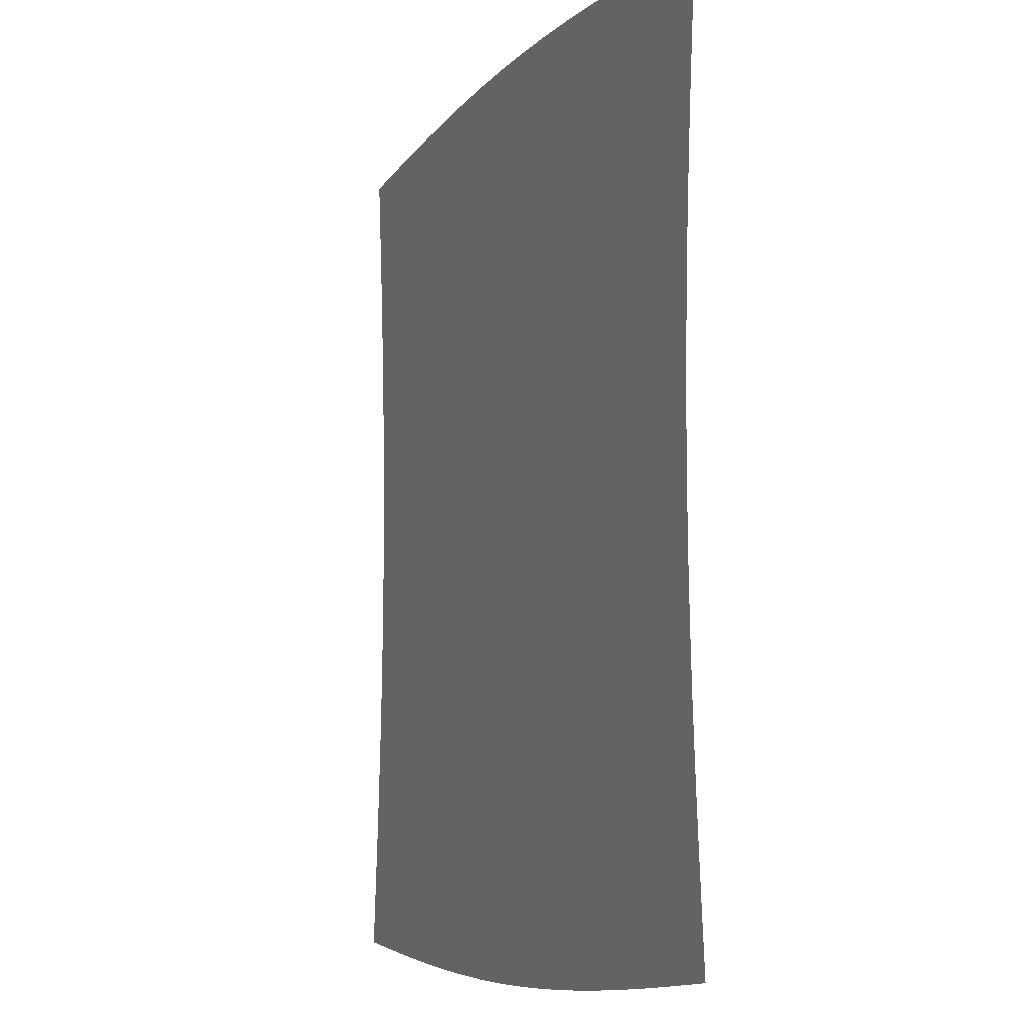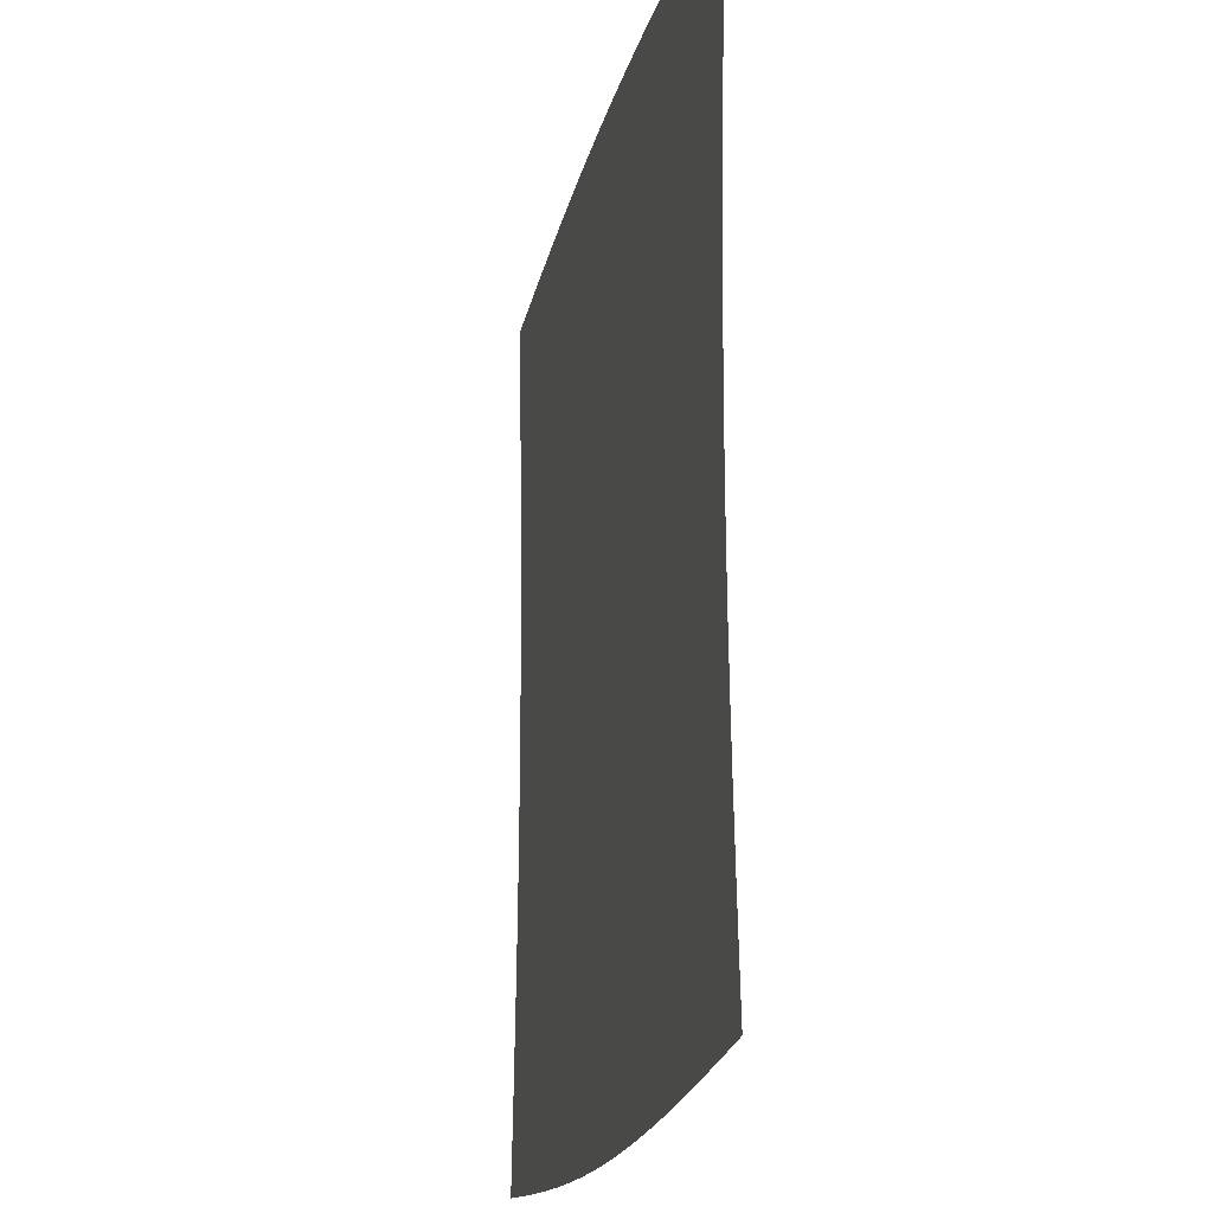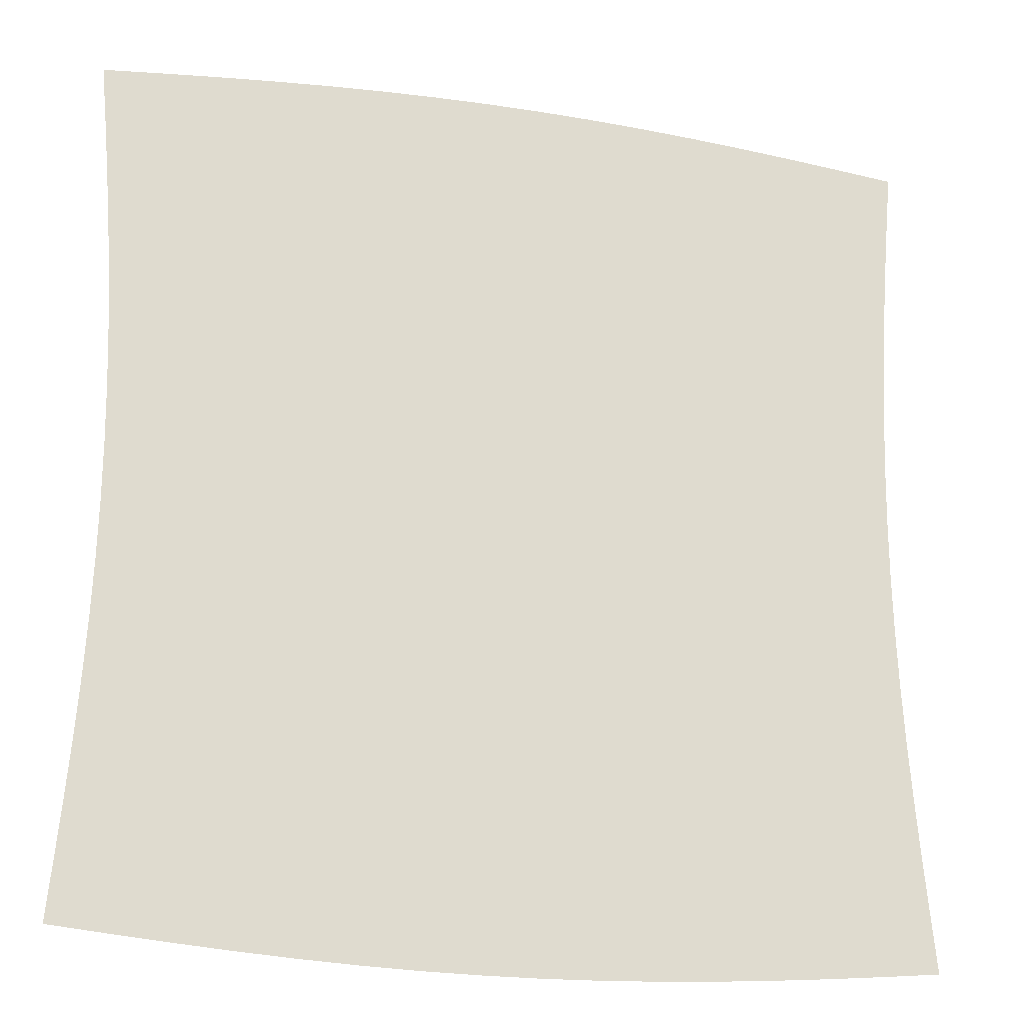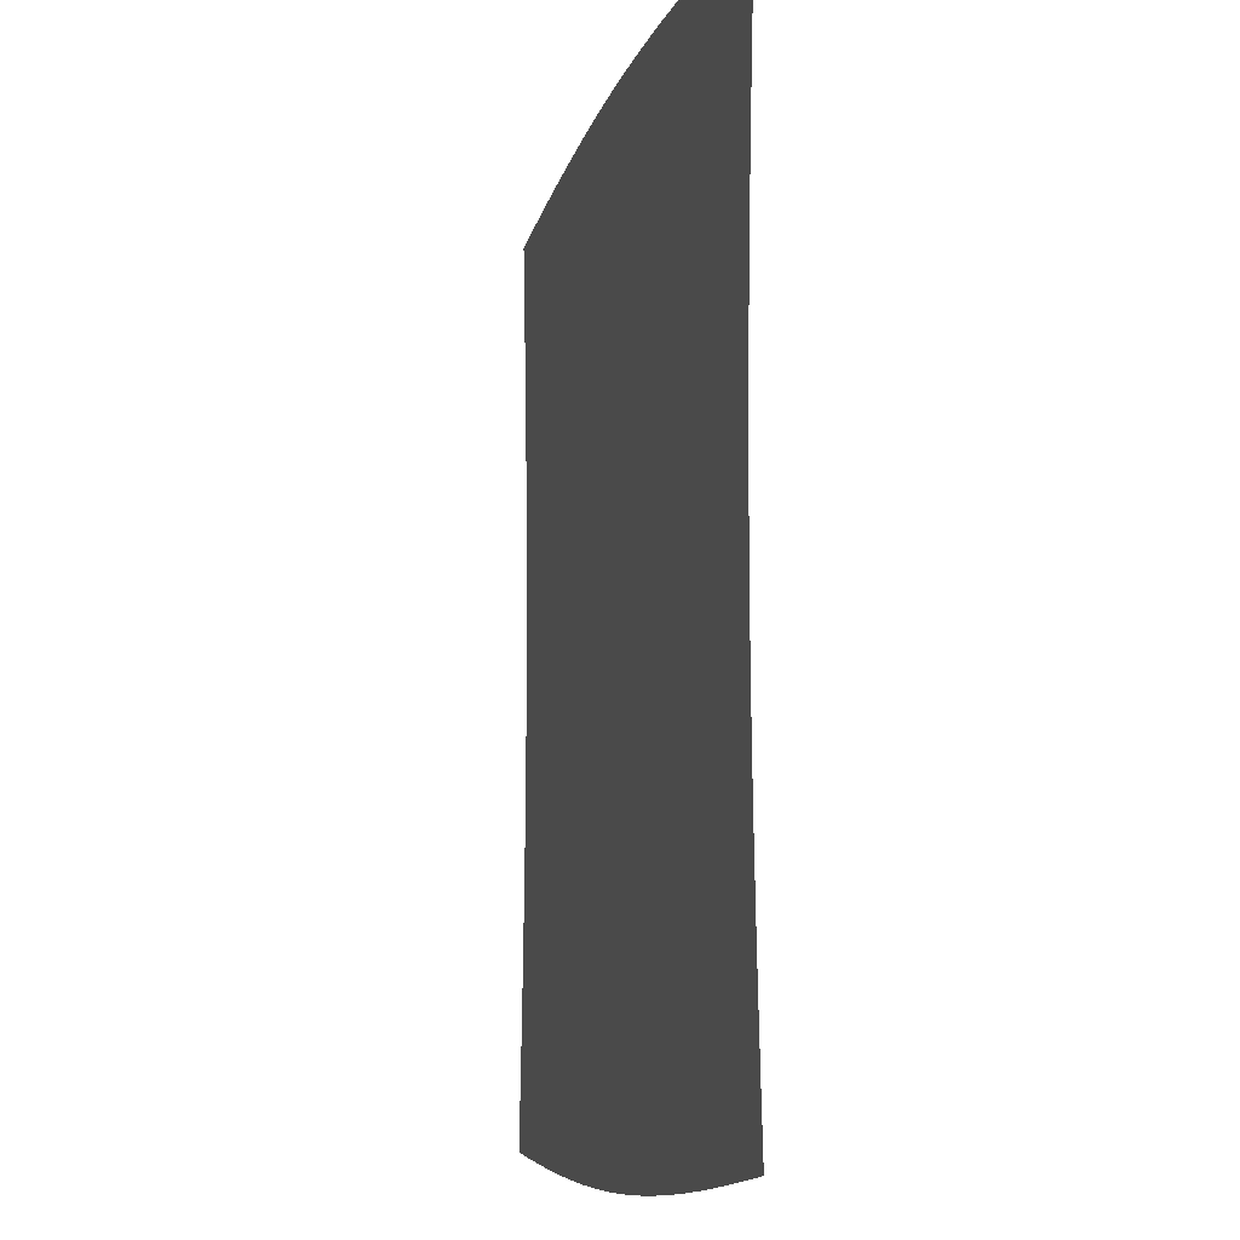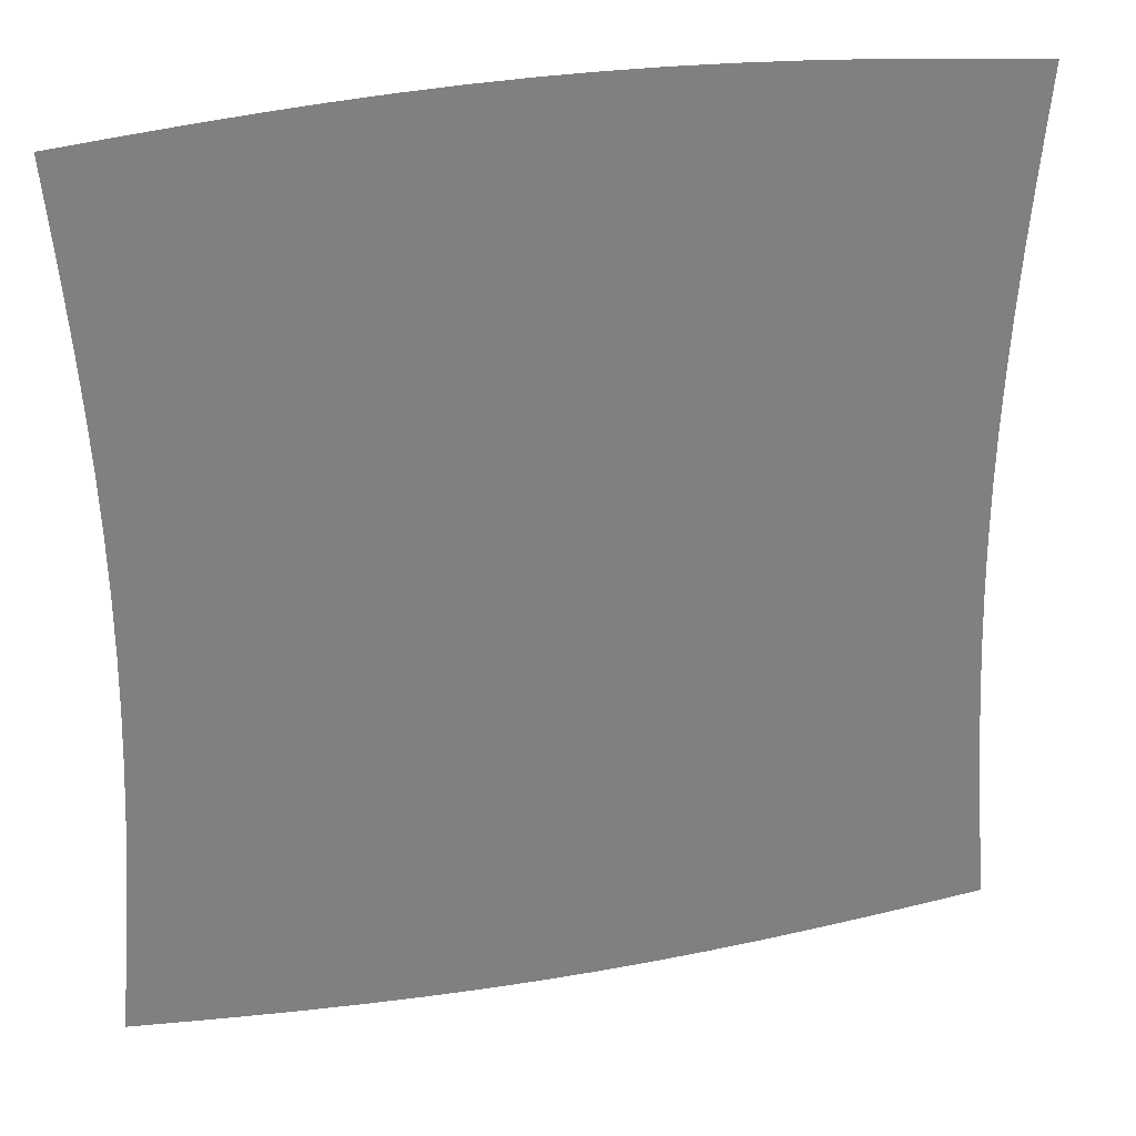
<metadata>
{"format":"obj","ext":"obj","renderer":"f3d","projection":"perspective","resolution":1024,"background":"white","views":[{"elev":-7.6,"azim":-111.3,"up":"+Y"},{"elev":-18.6,"azim":-101.9,"up":"+Y"},{"elev":-21.7,"azim":164.5,"up":"+Y"},{"elev":-9.1,"azim":77.3,"up":"+Y"},{"elev":30.1,"azim":165.6,"up":"+Y"}]}
</metadata>
<code>
v -0.495 -0.503 0
v -0.4886 -0.4365 0
v -0.4826 -0.3697 0
v -0.4772 -0.3028 0
v -0.4725 -0.2357 0
v -0.4689 -0.1685 0
v -0.4664 -0.1012 0
v -0.4652 -0.03373 0
v -0.4652 0.03373 0
v -0.4664 0.1012 0
v -0.4689 0.1685 0
v -0.4725 0.2357 0
v -0.4772 0.3028 0
v -0.4826 0.3697 0
v -0.4886 0.4365 0
v -0.495 0.503 0
v -0.4287 -0.5093 0
v -0.4226 -0.4425 0
v -0.4168 -0.3752 0
v -0.4115 -0.3076 0
v -0.407 -0.2397 0
v -0.4035 -0.1714 0
v -0.4011 -0.1029 0
v -0.3999 -0.03433 0
v -0.3999 0.03433 0
v -0.4011 0.1029 0
v -0.4035 0.1714 0
v -0.407 0.2397 0
v -0.4115 0.3076 0
v -0.4168 0.3752 0
v -0.4226 0.4425 0
v -0.4287 0.5093 0
v -0.3625 -0.5151 0
v -0.3569 -0.448 0
v -0.3516 -0.3803 0
v -0.3467 -0.312 0
v -0.3425 -0.2433 0
v -0.3392 -0.1741 0
v -0.337 -0.1046 0
v -0.3358 -0.03487 0
v -0.3358 0.03487 0
v -0.337 0.1046 0
v -0.3392 0.1741 0
v -0.3425 0.2433 0
v -0.3467 0.312 0
v -0.3516 0.3803 0
v -0.3569 0.448 0
v -0.3625 0.5151 0
v -0.2964 -0.5203 0
v -0.2915 -0.4529 0
v -0.2868 -0.3848 0
v -0.2826 -0.3159 0
v -0.2789 -0.2464 0
v -0.276 -0.1764 0
v -0.274 -0.106 0
v -0.2729 -0.03535 0
v -0.2729 0.03535 0
v -0.274 0.106 0
v -0.276 0.1764 0
v -0.2789 0.2464 0
v -0.2826 0.3159 0
v -0.2868 0.3848 0
v -0.2915 0.4529 0
v -0.2964 0.5203 0
v -0.2304 -0.5247 0
v -0.2264 -0.4571 0
v -0.2226 -0.3885 0
v -0.2191 -0.3192 0
v -0.216 -0.249 0
v -0.2136 -0.1783 0
v -0.212 -0.1072 0
v -0.2111 -0.03575 0
v -0.2111 0.03575 0
v -0.212 0.1072 0
v -0.2136 0.1783 0
v -0.216 0.249 0
v -0.2191 0.3192 0
v -0.2226 0.3885 0
v -0.2264 0.4571 0
v -0.2304 0.5247 0
v -0.1645 -0.5281 0
v -0.1616 -0.4603 0
v -0.1587 -0.3914 0
v -0.1561 -0.3217 0
v -0.1538 -0.2511 0
v -0.152 -0.1798 0
v -0.1508 -0.1081 0
v -0.1501 -0.03606 0
v -0.1501 0.03606 0
v -0.1508 0.1081 0
v -0.152 0.1798 0
v -0.1538 0.2511 0
v -0.1561 0.3217 0
v -0.1587 0.3914 0
v -0.1616 0.4603 0
v -0.1645 0.5281 0
v -0.09869 -0.5304 0
v -0.09686 -0.4625 0
v -0.0951 -0.3934 0
v -0.09348 -0.3234 0
v -0.09209 -0.2524 0
v -0.09098 -0.1808 0
v -0.09021 -0.1087 0
v -0.08982 -0.03627 0
v -0.08982 0.03627 0
v -0.09021 0.1087 0
v -0.09098 0.1808 0
v -0.09209 0.2524 0
v -0.09348 0.3234 0
v -0.0951 0.3934 0
v -0.09686 0.4625 0
v -0.09869 0.5304 0
v -0.03289 -0.5316 0
v -0.03227 -0.4636 0
v -0.03168 -0.3944 0
v -0.03113 -0.3242 0
v -0.03066 -0.2531 0
v -0.03029 -0.1813 0
v -0.03003 -0.109 0
v -0.02989 -0.03637 0
v -0.02989 0.03637 0
v -0.03003 0.109 0
v -0.03029 0.1813 0
v -0.03066 0.2531 0
v -0.03113 0.3242 0
v -0.03168 0.3944 0
v -0.03227 0.4636 0
v -0.03289 0.5316 0
v 0.03289 -0.5316 0
v 0.03227 -0.4636 0
v 0.03168 -0.3944 0
v 0.03113 -0.3242 0
v 0.03066 -0.2531 0
v 0.03029 -0.1813 0
v 0.03003 -0.109 0
v 0.02989 -0.03637 0
v 0.02989 0.03637 0
v 0.03003 0.109 0
v 0.03029 0.1813 0
v 0.03066 0.2531 0
v 0.03113 0.3242 0
v 0.03168 0.3944 0
v 0.03227 0.4636 0
v 0.03289 0.5316 0
v 0.09869 -0.5304 0
v 0.09686 -0.4625 0
v 0.0951 -0.3934 0
v 0.09348 -0.3234 0
v 0.09209 -0.2524 0
v 0.09098 -0.1808 0
v 0.09021 -0.1087 0
v 0.08982 -0.03627 0
v 0.08982 0.03627 0
v 0.09021 0.1087 0
v 0.09098 0.1808 0
v 0.09209 0.2524 0
v 0.09348 0.3234 0
v 0.0951 0.3934 0
v 0.09686 0.4625 0
v 0.09869 0.5304 0
v 0.1645 -0.5281 0
v 0.1616 -0.4603 0
v 0.1587 -0.3914 0
v 0.1561 -0.3217 0
v 0.1538 -0.2511 0
v 0.152 -0.1798 0
v 0.1508 -0.1081 0
v 0.1501 -0.03606 0
v 0.1501 0.03606 0
v 0.1508 0.1081 0
v 0.152 0.1798 0
v 0.1538 0.2511 0
v 0.1561 0.3217 0
v 0.1587 0.3914 0
v 0.1616 0.4603 0
v 0.1645 0.5281 0
v 0.2304 -0.5247 0
v 0.2264 -0.4571 0
v 0.2226 -0.3885 0
v 0.2191 -0.3192 0
v 0.216 -0.249 0
v 0.2136 -0.1783 0
v 0.212 -0.1072 0
v 0.2111 -0.03575 0
v 0.2111 0.03575 0
v 0.212 0.1072 0
v 0.2136 0.1783 0
v 0.216 0.249 0
v 0.2191 0.3192 0
v 0.2226 0.3885 0
v 0.2264 0.4571 0
v 0.2304 0.5247 0
v 0.2964 -0.5203 0
v 0.2915 -0.4529 0
v 0.2868 -0.3848 0
v 0.2826 -0.3159 0
v 0.2789 -0.2464 0
v 0.276 -0.1764 0
v 0.274 -0.106 0
v 0.2729 -0.03535 0
v 0.2729 0.03535 0
v 0.274 0.106 0
v 0.276 0.1764 0
v 0.2789 0.2464 0
v 0.2826 0.3159 0
v 0.2868 0.3848 0
v 0.2915 0.4529 0
v 0.2964 0.5203 0
v 0.3625 -0.5151 0
v 0.3569 -0.448 0
v 0.3516 -0.3803 0
v 0.3467 -0.312 0
v 0.3425 -0.2433 0
v 0.3392 -0.1741 0
v 0.337 -0.1046 0
v 0.3358 -0.03487 0
v 0.3358 0.03487 0
v 0.337 0.1046 0
v 0.3392 0.1741 0
v 0.3425 0.2433 0
v 0.3467 0.312 0
v 0.3516 0.3803 0
v 0.3569 0.448 0
v 0.3625 0.5151 0
v 0.4287 -0.5093 0
v 0.4226 -0.4425 0
v 0.4168 -0.3752 0
v 0.4115 -0.3076 0
v 0.407 -0.2397 0
v 0.4035 -0.1714 0
v 0.4011 -0.1029 0
v 0.3999 -0.03433 0
v 0.3999 0.03433 0
v 0.4011 0.1029 0
v 0.4035 0.1714 0
v 0.407 0.2397 0
v 0.4115 0.3076 0
v 0.4168 0.3752 0
v 0.4226 0.4425 0
v 0.4287 0.5093 0
v 0.495 -0.503 0
v 0.4886 -0.4365 0
v 0.4826 -0.3697 0
v 0.4772 -0.3028 0
v 0.4725 -0.2357 0
v 0.4689 -0.1685 0
v 0.4664 -0.1012 0
v 0.4652 -0.03373 0
v 0.4652 0.03373 0
v 0.4664 0.1012 0
v 0.4689 0.1685 0
v 0.4725 0.2357 0
v 0.4772 0.3028 0
v 0.4826 0.3697 0
v 0.4886 0.4365 0
v 0.495 0.503 0
f 1 17 18
f 1 18 2
f 2 18 19
f 2 19 3
f 3 19 20
f 3 20 4
f 4 20 21
f 4 21 5
f 5 21 22
f 5 22 6
f 6 22 23
f 6 23 7
f 7 23 24
f 7 24 8
f 8 24 25
f 8 25 9
f 9 25 26
f 9 26 10
f 10 26 27
f 10 27 11
f 11 27 28
f 11 28 12
f 12 28 29
f 12 29 13
f 13 29 30
f 13 30 14
f 14 30 31
f 14 31 15
f 15 31 32
f 15 32 16
f 17 33 34
f 17 34 18
f 18 34 35
f 18 35 19
f 19 35 36
f 19 36 20
f 20 36 37
f 20 37 21
f 21 37 38
f 21 38 22
f 22 38 39
f 22 39 23
f 23 39 40
f 23 40 24
f 24 40 41
f 24 41 25
f 25 41 42
f 25 42 26
f 26 42 43
f 26 43 27
f 27 43 44
f 27 44 28
f 28 44 45
f 28 45 29
f 29 45 46
f 29 46 30
f 30 46 47
f 30 47 31
f 31 47 48
f 31 48 32
f 33 49 50
f 33 50 34
f 34 50 51
f 34 51 35
f 35 51 52
f 35 52 36
f 36 52 53
f 36 53 37
f 37 53 54
f 37 54 38
f 38 54 55
f 38 55 39
f 39 55 56
f 39 56 40
f 40 56 57
f 40 57 41
f 41 57 58
f 41 58 42
f 42 58 59
f 42 59 43
f 43 59 60
f 43 60 44
f 44 60 61
f 44 61 45
f 45 61 62
f 45 62 46
f 46 62 63
f 46 63 47
f 47 63 64
f 47 64 48
f 49 65 66
f 49 66 50
f 50 66 67
f 50 67 51
f 51 67 68
f 51 68 52
f 52 68 69
f 52 69 53
f 53 69 70
f 53 70 54
f 54 70 71
f 54 71 55
f 55 71 72
f 55 72 56
f 56 72 73
f 56 73 57
f 57 73 74
f 57 74 58
f 58 74 75
f 58 75 59
f 59 75 76
f 59 76 60
f 60 76 77
f 60 77 61
f 61 77 78
f 61 78 62
f 62 78 79
f 62 79 63
f 63 79 80
f 63 80 64
f 65 81 82
f 65 82 66
f 66 82 83
f 66 83 67
f 67 83 84
f 67 84 68
f 68 84 85
f 68 85 69
f 69 85 86
f 69 86 70
f 70 86 87
f 70 87 71
f 71 87 88
f 71 88 72
f 72 88 89
f 72 89 73
f 73 89 90
f 73 90 74
f 74 90 91
f 74 91 75
f 75 91 92
f 75 92 76
f 76 92 93
f 76 93 77
f 77 93 94
f 77 94 78
f 78 94 95
f 78 95 79
f 79 95 96
f 79 96 80
f 81 97 98
f 81 98 82
f 82 98 99
f 82 99 83
f 83 99 100
f 83 100 84
f 84 100 101
f 84 101 85
f 85 101 102
f 85 102 86
f 86 102 103
f 86 103 87
f 87 103 104
f 87 104 88
f 88 104 105
f 88 105 89
f 89 105 106
f 89 106 90
f 90 106 107
f 90 107 91
f 91 107 108
f 91 108 92
f 92 108 109
f 92 109 93
f 93 109 110
f 93 110 94
f 94 110 111
f 94 111 95
f 95 111 112
f 95 112 96
f 97 113 114
f 97 114 98
f 98 114 115
f 98 115 99
f 99 115 116
f 99 116 100
f 100 116 117
f 100 117 101
f 101 117 118
f 101 118 102
f 102 118 119
f 102 119 103
f 103 119 120
f 103 120 104
f 104 120 121
f 104 121 105
f 105 121 122
f 105 122 106
f 106 122 123
f 106 123 107
f 107 123 124
f 107 124 108
f 108 124 125
f 108 125 109
f 109 125 126
f 109 126 110
f 110 126 127
f 110 127 111
f 111 127 128
f 111 128 112
f 113 129 130
f 113 130 114
f 114 130 131
f 114 131 115
f 115 131 132
f 115 132 116
f 116 132 133
f 116 133 117
f 117 133 134
f 117 134 118
f 118 134 135
f 118 135 119
f 119 135 136
f 119 136 120
f 120 136 137
f 120 137 121
f 121 137 138
f 121 138 122
f 122 138 139
f 122 139 123
f 123 139 140
f 123 140 124
f 124 140 141
f 124 141 125
f 125 141 142
f 125 142 126
f 126 142 143
f 126 143 127
f 127 143 144
f 127 144 128
f 129 145 146
f 129 146 130
f 130 146 147
f 130 147 131
f 131 147 148
f 131 148 132
f 132 148 149
f 132 149 133
f 133 149 150
f 133 150 134
f 134 150 151
f 134 151 135
f 135 151 152
f 135 152 136
f 136 152 153
f 136 153 137
f 137 153 154
f 137 154 138
f 138 154 155
f 138 155 139
f 139 155 156
f 139 156 140
f 140 156 157
f 140 157 141
f 141 157 158
f 141 158 142
f 142 158 159
f 142 159 143
f 143 159 160
f 143 160 144
f 145 161 162
f 145 162 146
f 146 162 163
f 146 163 147
f 147 163 164
f 147 164 148
f 148 164 165
f 148 165 149
f 149 165 166
f 149 166 150
f 150 166 167
f 150 167 151
f 151 167 168
f 151 168 152
f 152 168 169
f 152 169 153
f 153 169 170
f 153 170 154
f 154 170 171
f 154 171 155
f 155 171 172
f 155 172 156
f 156 172 173
f 156 173 157
f 157 173 174
f 157 174 158
f 158 174 175
f 158 175 159
f 159 175 176
f 159 176 160
f 161 177 178
f 161 178 162
f 162 178 179
f 162 179 163
f 163 179 180
f 163 180 164
f 164 180 181
f 164 181 165
f 165 181 182
f 165 182 166
f 166 182 183
f 166 183 167
f 167 183 184
f 167 184 168
f 168 184 185
f 168 185 169
f 169 185 186
f 169 186 170
f 170 186 187
f 170 187 171
f 171 187 188
f 171 188 172
f 172 188 189
f 172 189 173
f 173 189 190
f 173 190 174
f 174 190 191
f 174 191 175
f 175 191 192
f 175 192 176
f 177 193 194
f 177 194 178
f 178 194 195
f 178 195 179
f 179 195 196
f 179 196 180
f 180 196 197
f 180 197 181
f 181 197 198
f 181 198 182
f 182 198 199
f 182 199 183
f 183 199 200
f 183 200 184
f 184 200 201
f 184 201 185
f 185 201 202
f 185 202 186
f 186 202 203
f 186 203 187
f 187 203 204
f 187 204 188
f 188 204 205
f 188 205 189
f 189 205 206
f 189 206 190
f 190 206 207
f 190 207 191
f 191 207 208
f 191 208 192
f 193 209 210
f 193 210 194
f 194 210 211
f 194 211 195
f 195 211 212
f 195 212 196
f 196 212 213
f 196 213 197
f 197 213 214
f 197 214 198
f 198 214 215
f 198 215 199
f 199 215 216
f 199 216 200
f 200 216 217
f 200 217 201
f 201 217 218
f 201 218 202
f 202 218 219
f 202 219 203
f 203 219 220
f 203 220 204
f 204 220 221
f 204 221 205
f 205 221 222
f 205 222 206
f 206 222 223
f 206 223 207
f 207 223 224
f 207 224 208
f 209 225 226
f 209 226 210
f 210 226 227
f 210 227 211
f 211 227 228
f 211 228 212
f 212 228 229
f 212 229 213
f 213 229 230
f 213 230 214
f 214 230 231
f 214 231 215
f 215 231 232
f 215 232 216
f 216 232 233
f 216 233 217
f 217 233 234
f 217 234 218
f 218 234 235
f 218 235 219
f 219 235 236
f 219 236 220
f 220 236 237
f 220 237 221
f 221 237 238
f 221 238 222
f 222 238 239
f 222 239 223
f 223 239 240
f 223 240 224
f 225 241 242
f 225 242 226
f 226 242 243
f 226 243 227
f 227 243 244
f 227 244 228
f 228 244 245
f 228 245 229
f 229 245 246
f 229 246 230
f 230 246 247
f 230 247 231
f 231 247 248
f 231 248 232
f 232 248 249
f 232 249 233
f 233 249 250
f 233 250 234
f 234 250 251
f 234 251 235
f 235 251 252
f 235 252 236
f 236 252 253
f 236 253 237
f 237 253 254
f 237 254 238
f 238 254 255
f 238 255 239
f 239 255 256
f 239 256 240

</code>
